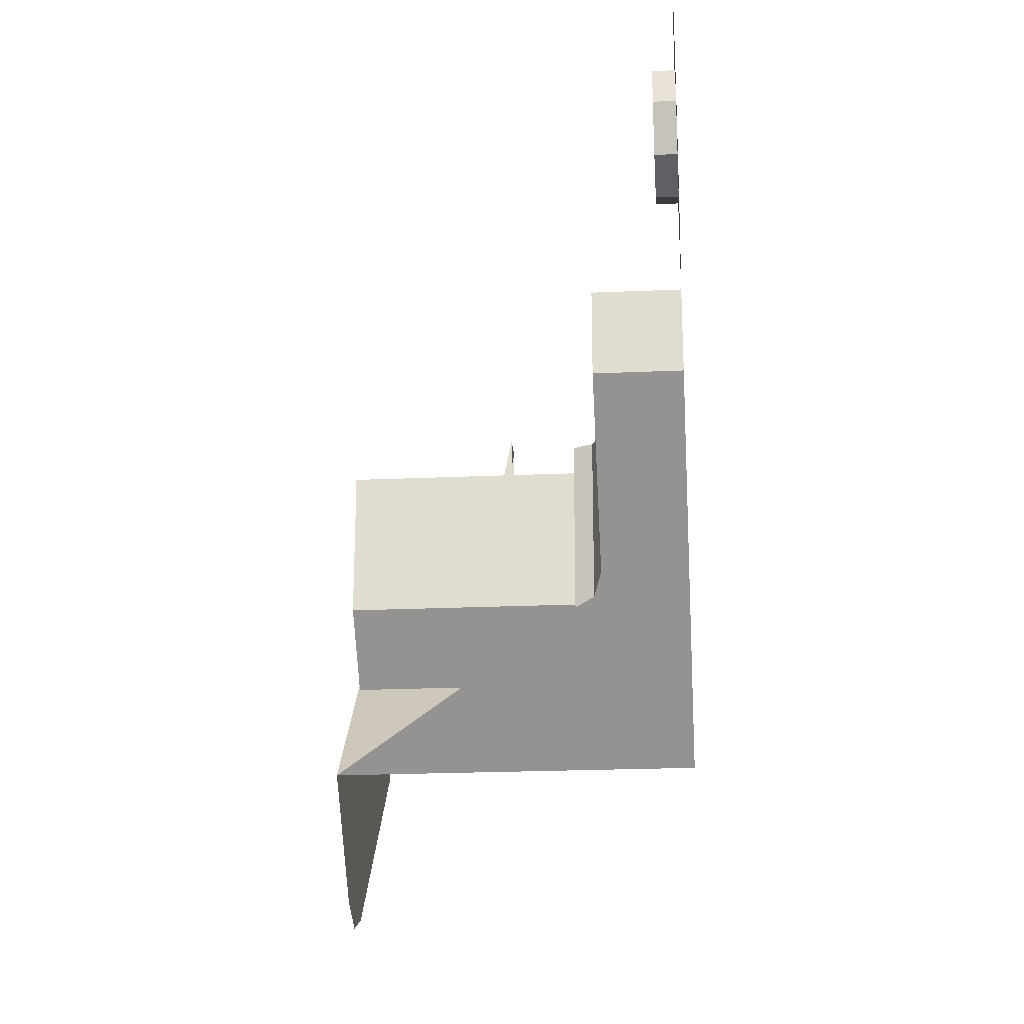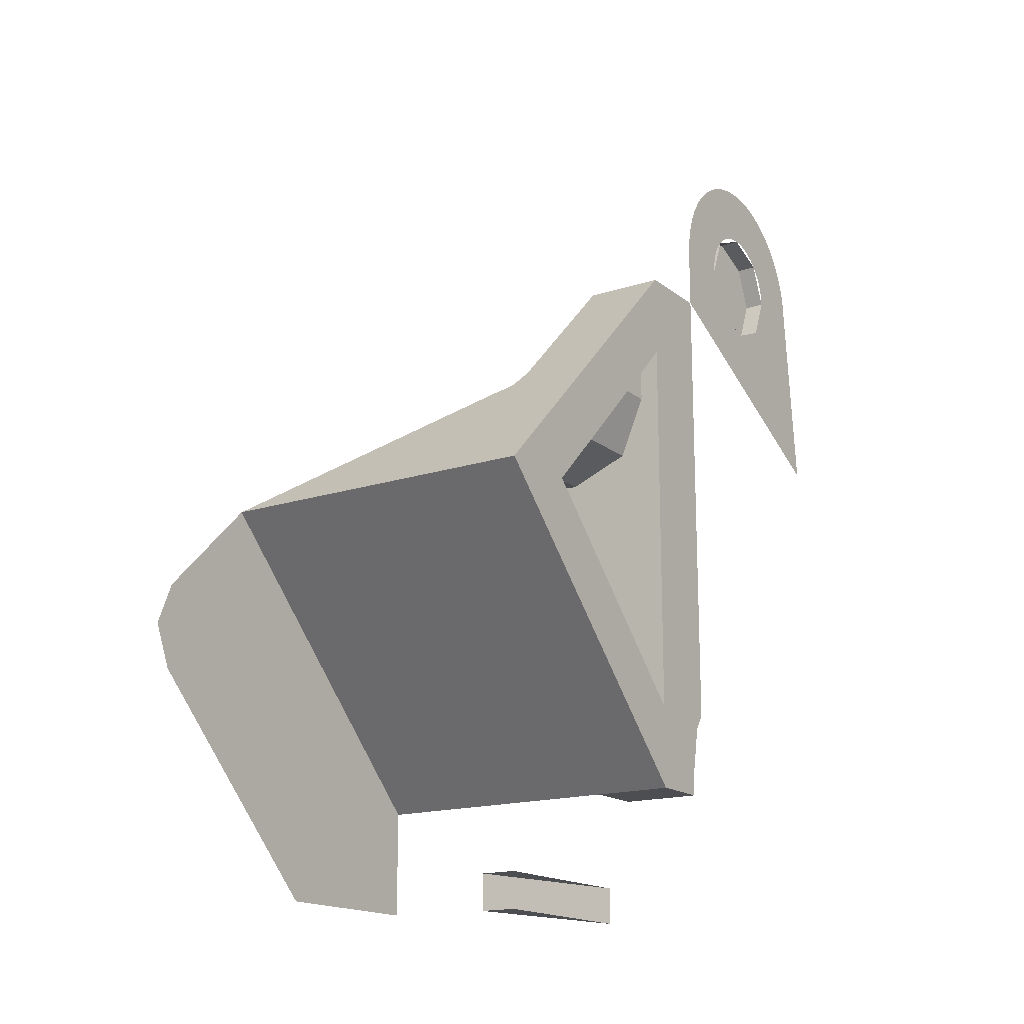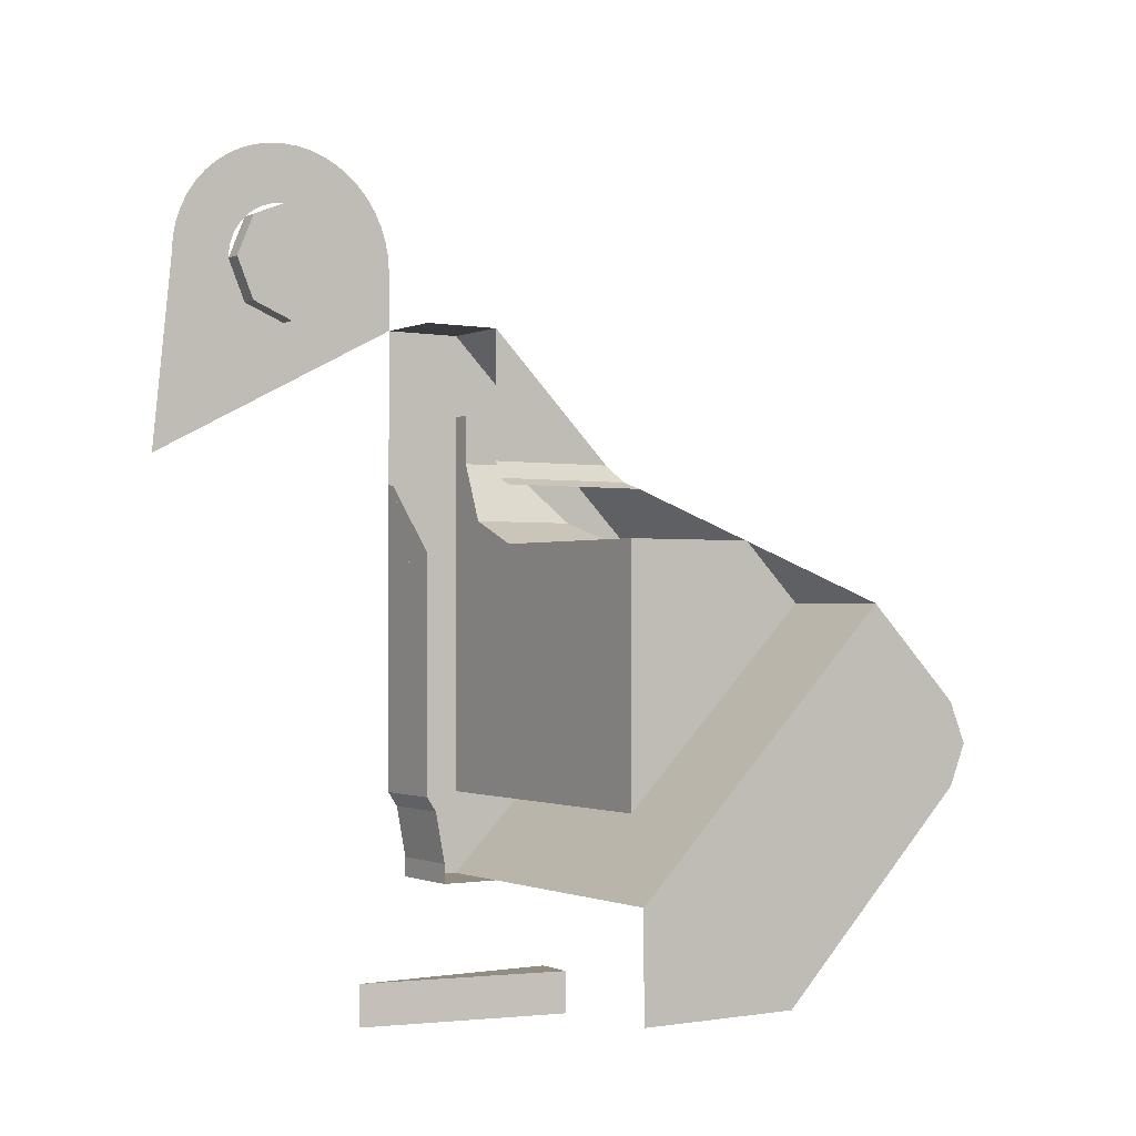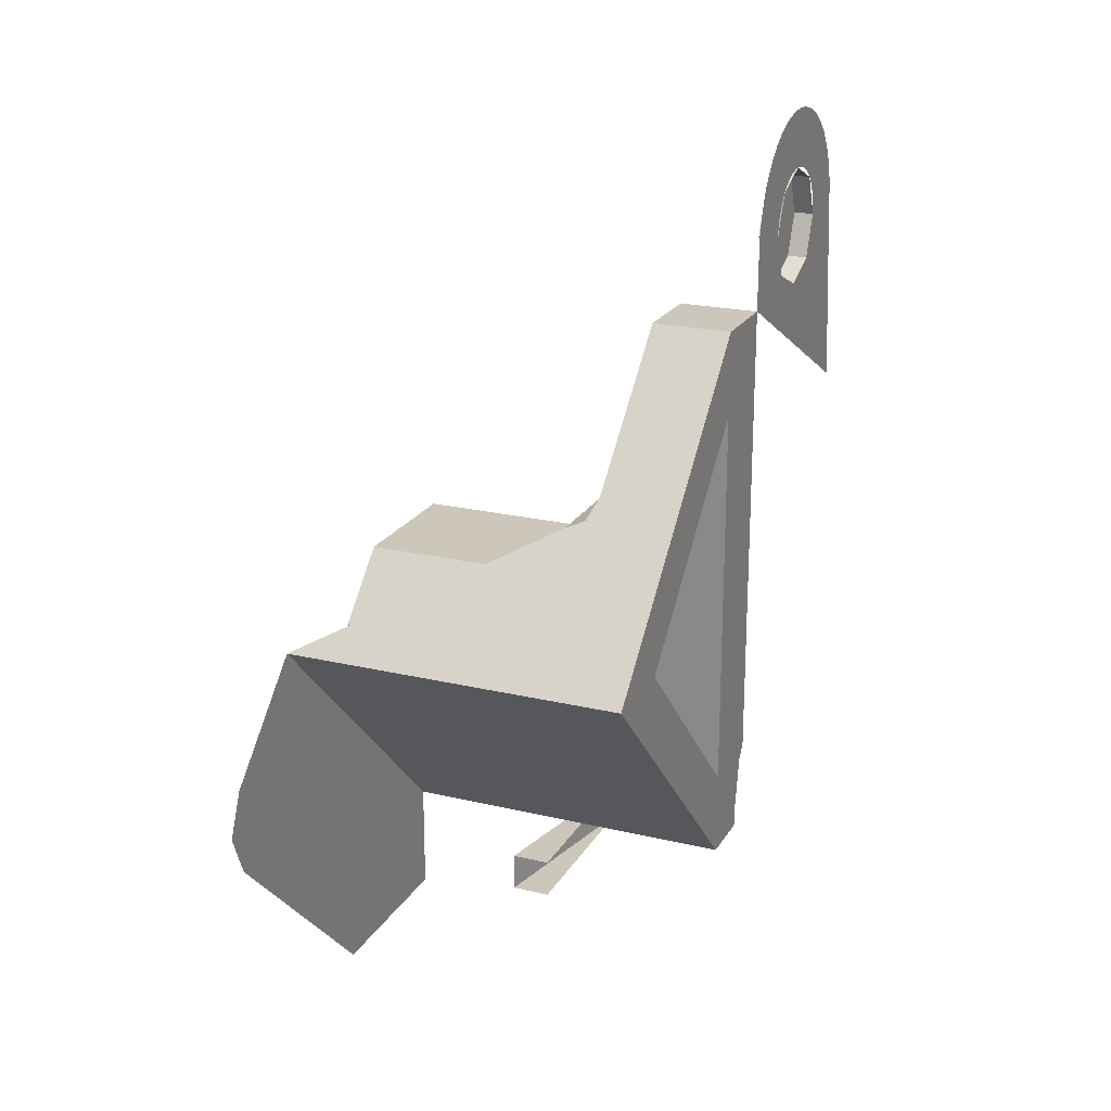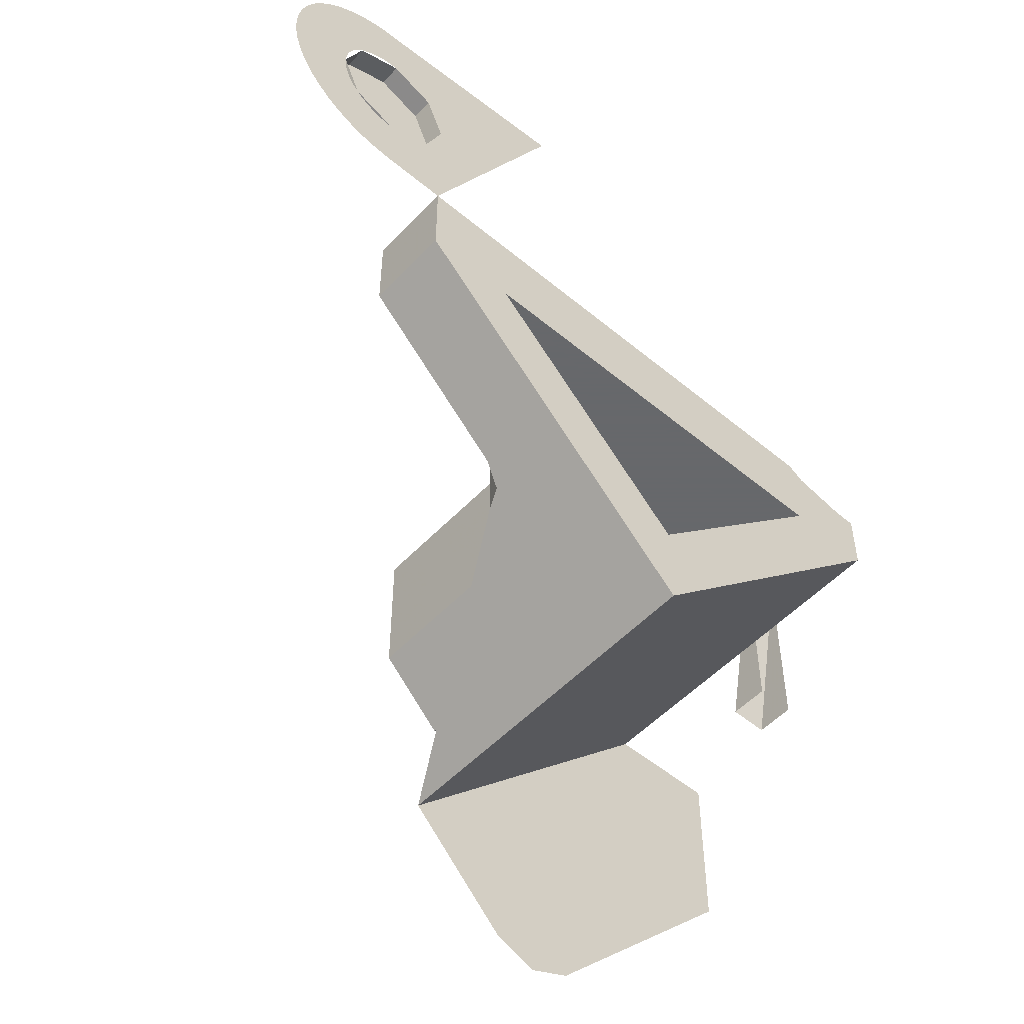
<metadata>
{"format":"obj","ext":"obj","renderer":"f3d","projection":"perspective","resolution":1024,"background":"white","views":[{"elev":-22.4,"azim":4.4,"up":"+Y"},{"elev":-16.7,"azim":33.6,"up":"+Z"},{"elev":-1.1,"azim":-123.3,"up":"+Z"},{"elev":21.4,"azim":22.9,"up":"+Z"},{"elev":-52.3,"azim":48.2,"up":"+Y"}]}
</metadata>
<code>
v 0.85 0 0
v 0.85 -0.15 0
v 0.85 -0.1061 -0.1061
v 0.85 0 0
v 0.85 -0.1061 -0.1061
v 0.85 0 -0.15
v 0.85 0 0
v 0.85 0 -0.15
v 0.85 0.1061 -0.1061
v 0.85 0 0
v 0.85 0.1061 -0.1061
v 0.85 0.15 0
v 0.85 0 0
v 0.85 0.15 0
v 0.85 0.1061 0.1061
v 0.85 0 0
v 0.85 0.1061 0.1061
v 0.85 0 0.15
v 0.85 0 0
v 0.85 0 0.15
v 0.85 -0.1061 0.1061
v 0.85 0 0
v 0.85 -0.1061 0.1061
v 0.85 -0.15 0
v 0.85 -0.1061 -0.1061
v 0.85 -0.15 0
v 0.9 -0.15 0
v 0.9 -0.1061 -0.1061
v 0.85 0 -0.15
v 0.85 -0.1061 -0.1061
v 0.9 -0.1061 -0.1061
v 0.9 0 -0.15
v 0.85 0.1061 -0.1061
v 0.85 0 -0.15
v 0.9 0 -0.15
v 0.9 0.1061 -0.1061
v 0.85 0.15 0
v 0.85 0.1061 -0.1061
v 0.9 0.1061 -0.1061
v 0.9 0.15 0
v 0.85 0.1061 0.1061
v 0.85 0.15 0
v 0.9 0.15 0
v 0.9 0.1061 0.1061
v 0.85 0 0.15
v 0.85 0.1061 0.1061
v 0.9 0.1061 0.1061
v 0.9 0 0.15
v 0.85 -0.1061 0.1061
v 0.85 0 0.15
v 0.9 0 0.15
v 0.9 -0.1061 0.1061
v 0.85 -0.15 0
v 0.85 -0.1061 0.1061
v 0.9 -0.1061 0.1061
v 0.9 -0.15 0
v 0.9 0.3 0
v 0.9 0.2974 0.03915
v 0.9 0.1487 0.01957
v 0.9 0.15 0
v 0.9 0.2974 0.03915
v 0.9 0.2898 0.07764
v 0.9 0.1449 0.03882
v 0.9 0.1487 0.01957
v 0.9 0.2898 0.07764
v 0.9 0.2772 0.1148
v 0.9 0.1386 0.0574
v 0.9 0.1449 0.03882
v 0.9 0.2772 0.1148
v 0.9 0.2598 0.15
v 0.9 0.1299 0.075
v 0.9 0.1386 0.0574
v 0.9 0.2598 0.15
v 0.9 0.238 0.1826
v 0.9 0.119 0.09132
v 0.9 0.1299 0.075
v 0.9 0.238 0.1826
v 0.9 0.2121 0.2121
v 0.9 0.1061 0.1061
v 0.9 0.119 0.09132
v 0.9 0.2121 0.2121
v 0.9 0.1826 0.238
v 0.9 0.09132 0.119
v 0.9 0.1061 0.1061
v 0.9 0.1826 0.238
v 0.9 0.15 0.2598
v 0.9 0.075 0.1299
v 0.9 0.09132 0.119
v 0.9 0.15 0.2598
v 0.9 0.1148 0.2772
v 0.9 0.0574 0.1386
v 0.9 0.075 0.1299
v 0.9 0.1148 0.2772
v 0.9 0.07764 0.2898
v 0.9 0.03882 0.1449
v 0.9 0.0574 0.1386
v 0.9 0.07764 0.2898
v 0.9 0.03915 0.2974
v 0.9 0.01957 0.1487
v 0.9 0.03882 0.1449
v 0.9 0.03915 0.2974
v 0.9 0 0.3
v 0.9 0 0.15
v 0.9 0.01957 0.1487
v 0.9 0 0.3
v 0.9 -0.03915 0.2974
v 0.9 -0.01957 0.1487
v 0.9 0 0.15
v 0.9 -0.03915 0.2974
v 0.9 -0.07764 0.2898
v 0.9 -0.03882 0.1449
v 0.9 -0.01957 0.1487
v 0.9 -0.07764 0.2898
v 0.9 -0.1148 0.2772
v 0.9 -0.0574 0.1386
v 0.9 -0.03882 0.1449
v 0.9 -0.1148 0.2772
v 0.9 -0.15 0.2598
v 0.9 -0.075 0.1299
v 0.9 -0.0574 0.1386
v 0.9 -0.15 0.2598
v 0.9 -0.1826 0.238
v 0.9 -0.09132 0.119
v 0.9 -0.075 0.1299
v 0.9 -0.1826 0.238
v 0.9 -0.2121 0.2121
v 0.9 -0.1061 0.1061
v 0.9 -0.09132 0.119
v 0.9 -0.2121 0.2121
v 0.9 -0.238 0.1826
v 0.9 -0.119 0.09132
v 0.9 -0.1061 0.1061
v 0.9 -0.238 0.1826
v 0.9 -0.2598 0.15
v 0.9 -0.1299 0.075
v 0.9 -0.119 0.09132
v 0.9 -0.2598 0.15
v 0.9 -0.2772 0.1148
v 0.9 -0.1386 0.0574
v 0.9 -0.1299 0.075
v 0.9 -0.2772 0.1148
v 0.9 -0.2898 0.07764
v 0.9 -0.1449 0.03882
v 0.9 -0.1386 0.0574
v 0.9 -0.2898 0.07764
v 0.9 -0.2974 0.03915
v 0.9 -0.1487 0.01957
v 0.9 -0.1449 0.03882
v 0.9 -0.2974 0.03915
v 0.9 -0.3 0
v 0.9 -0.15 0
v 0.9 -0.1487 0.01957
v 0.9 0.15 -0.15
v 0.9 0.1061 -0.1061
v 0.9 0.15 0
v 0.9 0.15 -0.15
v 0.9 0 -0.15
v 0.9 0.1061 -0.1061
v 0.9 -0.15 -0.15
v 0.9 -0.1061 -0.1061
v 0.9 0 -0.15
v 0.9 -0.15 -0.15
v 0.9 -0.15 0
v 0.9 -0.1061 -0.1061
v 0.9 -0.15 0
v 0.9 -0.3 0
v 0.9 -0.3 -0.15
v 0.9 -0.15 -0.15
v 0.9 0.35 -0.4875
v 0.9 0.3 0
v 0.9 0.15 0
v 0.9 0.15 -0.15
v 0.9 0.35 -0.4875
v 0.9 0.15 -0.15
v 0.9 0 -0.15
v 0.9 0.35 -0.4875
v 0.9 0 -0.15
v 0.9 -0.15 -0.15
v 0.9 0.35 -0.4875
v 0.9 -0.15 -0.15
v 0.9 -0.3 -0.15
v 0.6997 -0.3 -0.9744
v 0.6998 -0.3 -0.7256
v 0.8756 -0.3 -0.5497
v 0.9 -0.3 -1.332
v 0.7 -0.3 -1.332
v 0.6997 -0.3 -0.9743
v 0.9 -0.3 -0.5449
v 0.8757 -0.3 -0.5498
v 0.9 -0.3 -0.5449
v 0.6997 -0.3 -0.9743
v 0.7 -0.35 -1.55
v 0.7 -0.35 -1.5
v 0.9 -0.35 -1.5
v 0.9 -0.35 -1.55
v 0.9 -0.35 -1.5
v 0.7 -0.35 -1.5
v 0.7 -0.325 -1.369
v 0.9 -0.325 -1.369
v 0.9 -0.325 -1.369
v 0.7 -0.325 -1.369
v 0.7 -0.3 -1.332
v 0.9 -0.3 -1.332
v 0.7 -0.5 -1.55
v 0.7 -0.35 -1.55
v 0.9 -0.35 -1.55
v 0.9 -0.5 -1.55
v 0.9 -0.3 -0.15
v 0.9 -0.5 -0.15
v 0.9 -0.5 -0.3621
v 0.9 -0.3 -0.5449
v 0.9 -0.5 -0.3621
v 0.9 -0.325 -1.369
v 0.9 -0.3 -1.332
v 0.9 -0.3 -0.5449
v 0.9 -0.5 -0.3621
v 0.9 -0.5 -1.338
v 0.9 -0.35 -1.5
v 0.9 -0.325 -1.369
v 0.9 -0.35 -1.55
v 0.9 -0.35 -1.5
v 0.9 -0.5 -1.338
v 0.9 -0.5 -1.55
v 0.9 -0.3 -0.15
v 0.7 -0.3 -0.15
v 0.7 -0.5 -0.15
v 0.9 -0.5 -0.15
v 0.85 -0.5 -0.3621
v 0.85 -0.5 -0.4875
v 0.9 -0.5 -0.3621
v 0.9 -0.5 -0.3621
v 0.85 -0.5 -0.4875
v 0.85 -0.5 -0.7
v 0.9 -0.5 -1.338
v 0.85 -0.5 -0.7
v 0.6375 -0.5 -0.7
v 0.9 -0.5 -1.338
v 0.1 -0.5 -0.7
v 0.1 -0.5 -1.338
v 0.9 -0.5 -1.338
v 0.6375 -0.5 -0.7
v 0.85 -0.5 -0.7
v 0.7878 -0.5 -0.6378
v 0.85 -0.5 -0.4875
v 0.85 -0.5 -0.7
v 0.6375 -0.5 -0.7
v 0.7878 -0.5 -0.6378
v 0.7878 -0.5 -0.6378
v 0.85 -0.5 -0.4875
v 0.85 -0.6254 -0.4875
v 0.7878 -0.6254 -0.6378
v 0.6375 -0.5 -0.7
v 0.7878 -0.5 -0.6378
v 0.7878 -0.6254 -0.6378
v 0.6375 -0.6254 -0.7
v 0.7878 -0.7756 -0.6378
v 0.7878 -0.6254 -0.6378
v 0.85 -0.6254 -0.4875
v 0.7878 -0.7756 -0.6378
v 0.6375 -0.8379 -0.7
v 0.6375 -0.6254 -0.7
v 0.7878 -0.6254 -0.6378
v 0.85 -0.6254 -0.4875
v 0.85 -0.5 -0.4875
v 0.85 -0.5 -0.3621
v 0.6375 -0.8379 -0.7
v 0.1 -0.8379 -0.7
v 0.1 -0.5 -0.7
v 0.6375 -0.6254 -0.7
v 0.6375 -0.6254 -0.7
v 0.1 -0.5 -0.7
v 0.6375 -0.5 -0.7
v 0.1 -0.5 -1.338
v 0.1 -0.5 -0.7
v 0.1 -0.8379 -0.7
v 0.1 -0.9879 -0.85
v 0.9 -0.5 -1.338
v 0.1 -0.5 -1.338
v 0.1 -0.9879 -0.85
v 0.9 -0.9879 -0.85
v 0.85 -0.6254 -0.4875
v 0.85 -0.5 -0.3621
v 0.9 -0.5 -0.3621
v 0.85 -0.8379 -0.7
v 0.85 -0.6254 -0.4875
v 0.9 -0.5 -0.3621
v 0.9 -0.9879 -0.85
v 0.1 -0.9879 -0.85
v 0.1 -0.8379 -0.7
v 0.6375 -0.8379 -0.7
v 0.9 -0.9879 -0.85
v 0.85 -0.8379 -0.7
v 0.9 -0.9879 -0.85
v 0.6375 -0.8379 -0.7
v 0.85 -0.8379 -0.7
v 0.7878 -0.7756 -0.6378
v 0.85 -0.6254 -0.4875
v 0.85 -0.8379 -0.7
v 0.6375 -0.8379 -0.7
v 0.7878 -0.7756 -0.6378
v 0.9 -1.2 -0.85
v 0.9 -0.5 -1.55
v 0.9 -0.5 -1.338
v 0.9 -0.9879 -0.85
v 0.9 -0.5 -0.15
v 0.9 -1.2 -0.85
v 0.9 -0.9879 -0.85
v 0.9 -0.5 -0.3621
v 0.7 -0.5 -0.15
v 0.7 -0.5 -0.4875
v 0.7 -0.8375 -0.4875
v 0.6817 -0.8375 -0.5317
v 0.7 -0.8375 -0.4875
v 0.7 -0.5 -0.4875
v 0.6817 -0.5 -0.5317
v 0.6375 -0.8375 -0.55
v 0.6817 -0.8375 -0.5317
v 0.6817 -0.5 -0.5317
v 0.6375 -0.5 -0.55
v 0.6817 -0.8817 -0.5317
v 0.6817 -0.8375 -0.5317
v 0.7 -0.8375 -0.4875
v 0.6817 -0.8817 -0.5317
v 0.6375 -0.9 -0.55
v 0.6375 -0.8375 -0.55
v 0.6817 -0.8375 -0.5317
v 0.7 -0.9 -0.55
v 0.6817 -0.8817 -0.5317
v 0.7 -0.8375 -0.4875
v 0.7 -0.9 -0.55
v 0.6375 -0.9 -0.55
v 0.6817 -0.8817 -0.5317
v 0.7 -0.8375 -0.4875
v 0.9 -1.2 -0.85
v 0.9 -0.5 -0.15
v 0.7 -0.5 -0.15
v 0.7 -0.9 -0.55
v 0.9 -1.2 -0.85
v 0.7 -0.8375 -0.4875
v 0.7 -0.9 -0.55
v 0.6375 -0.9 -0.55
v 0.05 -1.2 -0.85
v 0.9 -1.2 -0.85
v 0.7 -0.5 -1.55
v 0.9 -0.5 -1.55
v 0.9 -1.2 -0.85
v 0.05 -0.5 -1.55
v 0.7 -0.5 -1.55
v 0.9 -1.2 -0.85
v 0.05 -1.2 -0.85
v 0.05 -0.5 -1.55
v 0.05 -1.2 -0.85
v 0.05 -1.447 -1.097
v 0.05 -1.447 -1.31
v 0.05 -0.5 -1.55
v 0.05 -1.447 -1.31
v 0.05 -0.9321 -1.825
v 0.05 -0.5 -1.825
v 0.05 -1.447 -1.31
v 0.05 -1.491 -1.204
v 0.05 -1.447 -1.097
v 0.4 0.05 -1.722
v 0.3 -0.45 -1.722
v 0.4 -0.45 -1.722
v 0.4 0.05 -1.722
v 0.4 0.05 -1.823
v 0.3 -0.45 -1.823
v 0.3 -0.45 -1.722
v 0.4 -0.45 -1.823
v 0.3 -0.45 -1.823
v 0.4 0.05 -1.823
g mesh7346646
f 1 2 3
f 4 5 6
f 7 8 9
f 10 11 12
f 13 14 15
f 16 17 18
f 19 20 21
f 22 23 24
g mesh7346648
f 25 26 27
f 27 28 25
f 29 30 31
f 31 32 29
f 33 34 35
f 35 36 33
f 37 38 39
f 39 40 37
f 41 42 43
f 43 44 41
f 45 46 47
f 47 48 45
f 49 50 51
f 51 52 49
f 53 54 55
f 55 56 53
g mesh7346651
f 57 58 59
f 59 60 57
f 61 62 63
f 63 64 61
f 65 66 67
f 67 68 65
f 69 70 71
f 71 72 69
f 73 74 75
f 75 76 73
f 77 78 79
f 79 80 77
f 81 82 83
f 83 84 81
f 85 86 87
f 87 88 85
f 89 90 91
f 91 92 89
f 93 94 95
f 95 96 93
f 97 98 99
f 99 100 97
f 101 102 103
f 103 104 101
f 105 106 107
f 107 108 105
f 109 110 111
f 111 112 109
f 113 114 115
f 115 116 113
f 117 118 119
f 119 120 117
f 121 122 123
f 123 124 121
f 125 126 127
f 127 128 125
f 129 130 131
f 131 132 129
f 133 134 135
f 135 136 133
f 137 138 139
f 139 140 137
f 141 142 143
f 143 144 141
f 145 146 147
f 147 148 145
f 149 150 151
f 151 152 149
g mesh7346653
f 153 155 154
f 156 158 157
f 159 161 160
f 162 164 163
f 165 166 167
f 167 168 165
f 169 170 171
f 171 172 169
f 173 174 175
f 176 177 178
f 179 180 181
g mesh7346656
f 182 183 184
f 185 186 187
f 187 188 185
f 189 190 191
g mesh7346658
f 192 193 194
f 194 195 192
g mesh7346660
f 196 197 198
f 198 199 196
g mesh7346662
f 200 201 202
f 202 203 200
g mesh7346665
f 204 205 206
f 206 207 204
f 208 209 210
f 210 211 208
f 212 213 214
f 214 215 212
f 216 217 218
f 218 219 216
f 220 221 222
f 222 223 220
g mesh7346667
f 224 225 226
f 226 227 224
g mesh7346669
f 228 229 230
f 231 232 233
f 233 234 231
f 235 236 237
f 238 239 240
f 240 241 238
g mesh7346670
f 242 244 243
f 245 247 246
g mesh7346673
f 248 249 250
f 250 251 248
f 252 253 254
f 254 255 252
g mesh7346675
f 256 257 258
f 259 260 261
f 261 262 259
f 263 264 265
f 266 267 268
f 268 269 266
f 270 271 272
f 273 274 275
f 275 276 273
g mesh7346679
f 277 278 279
f 279 280 277
g mesh7346681
f 281 282 283
f 284 285 286
f 286 287 284
f 288 289 290
f 290 291 288
f 292 293 294
g mesh7346682
f 295 296 297
f 298 299 300
g mesh7346684
f 301 302 303
f 303 304 301
f 305 306 307
f 307 308 305
g mesh7346685
f 309 310 311
g mesh7346686
f 312 313 314
f 314 315 312
f 316 317 318
f 318 319 316
g mesh7346688
f 320 322 321
f 323 325 324
f 325 323 326
g mesh7346690
f 327 329 328
f 330 332 331
f 333 334 335
f 335 336 333
f 337 338 339
f 340 341 342
f 342 343 340
g mesh7346693
f 344 345 346
f 347 348 349
f 349 350 347
g mesh7346694
f 351 352 353
f 353 354 351
f 355 356 357
f 357 358 355
g mesh7346695
f 359 361 360
g mesh7346697
f 362 363 364
g mesh7346698
f 365 366 367
f 367 368 365
f 369 370 371

</code>
